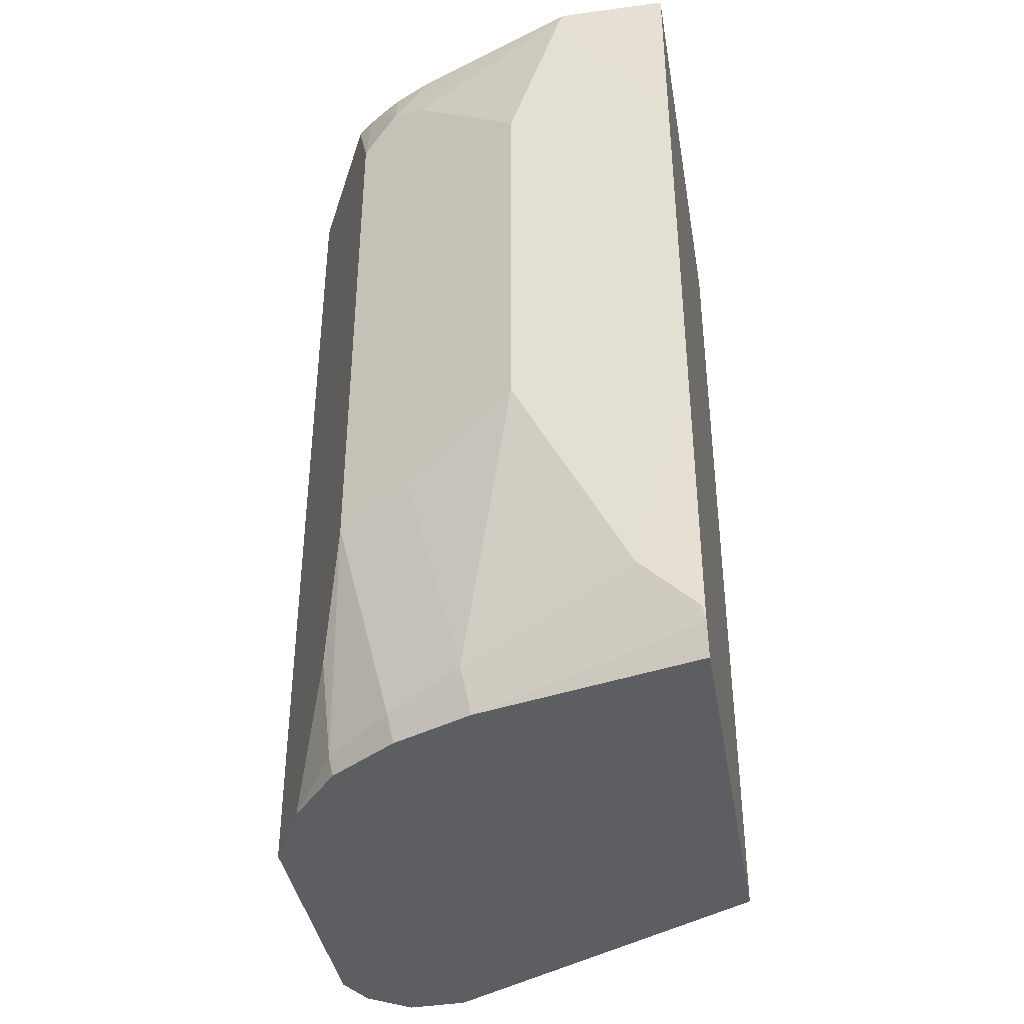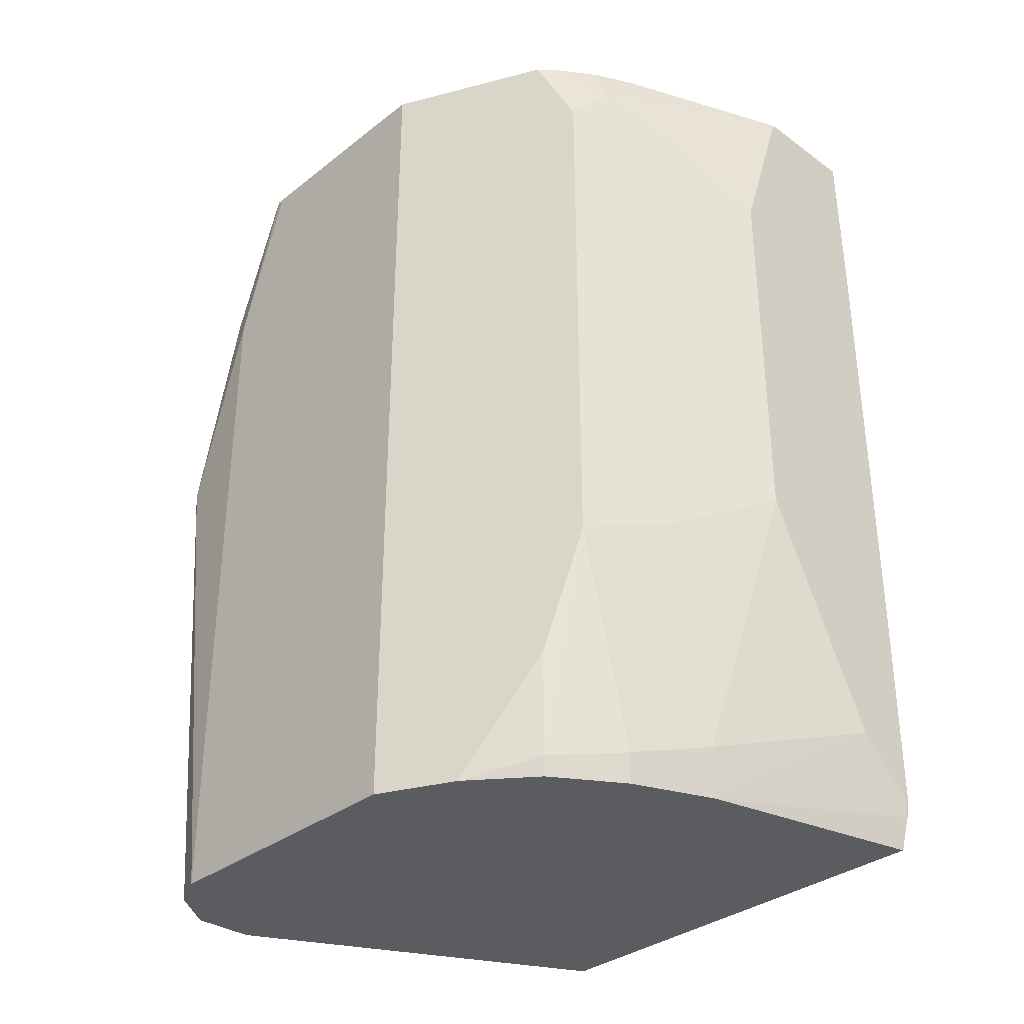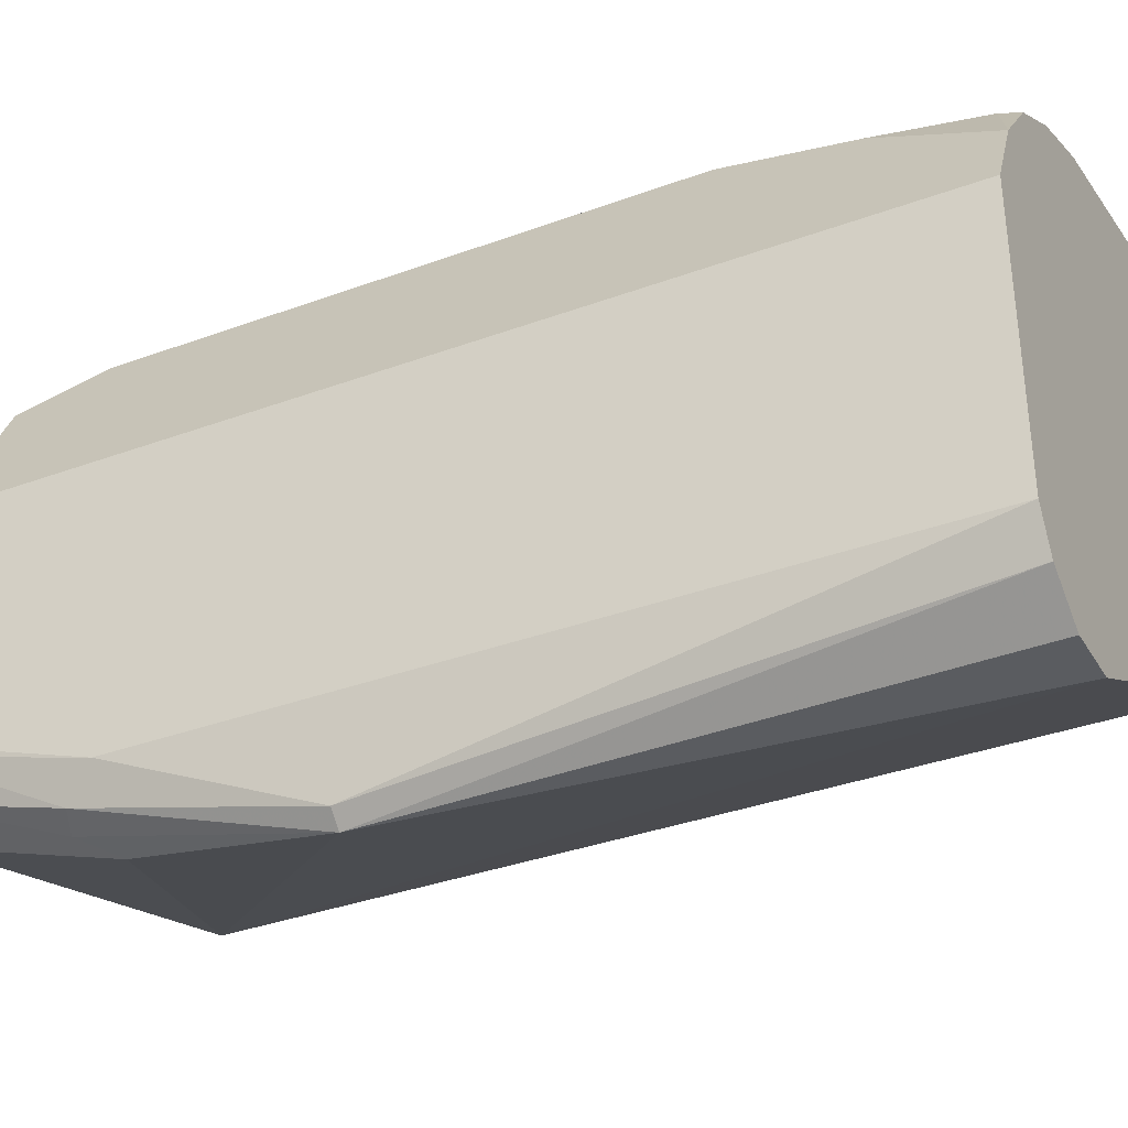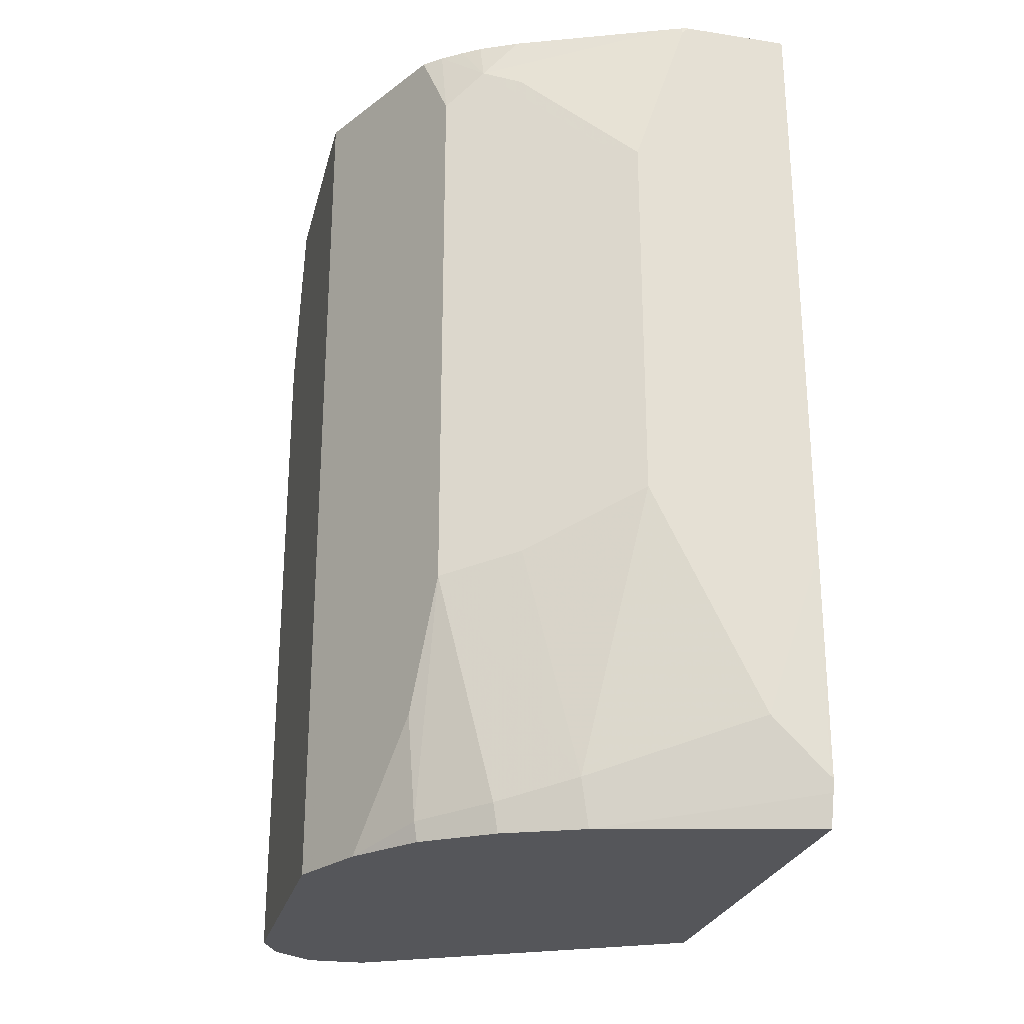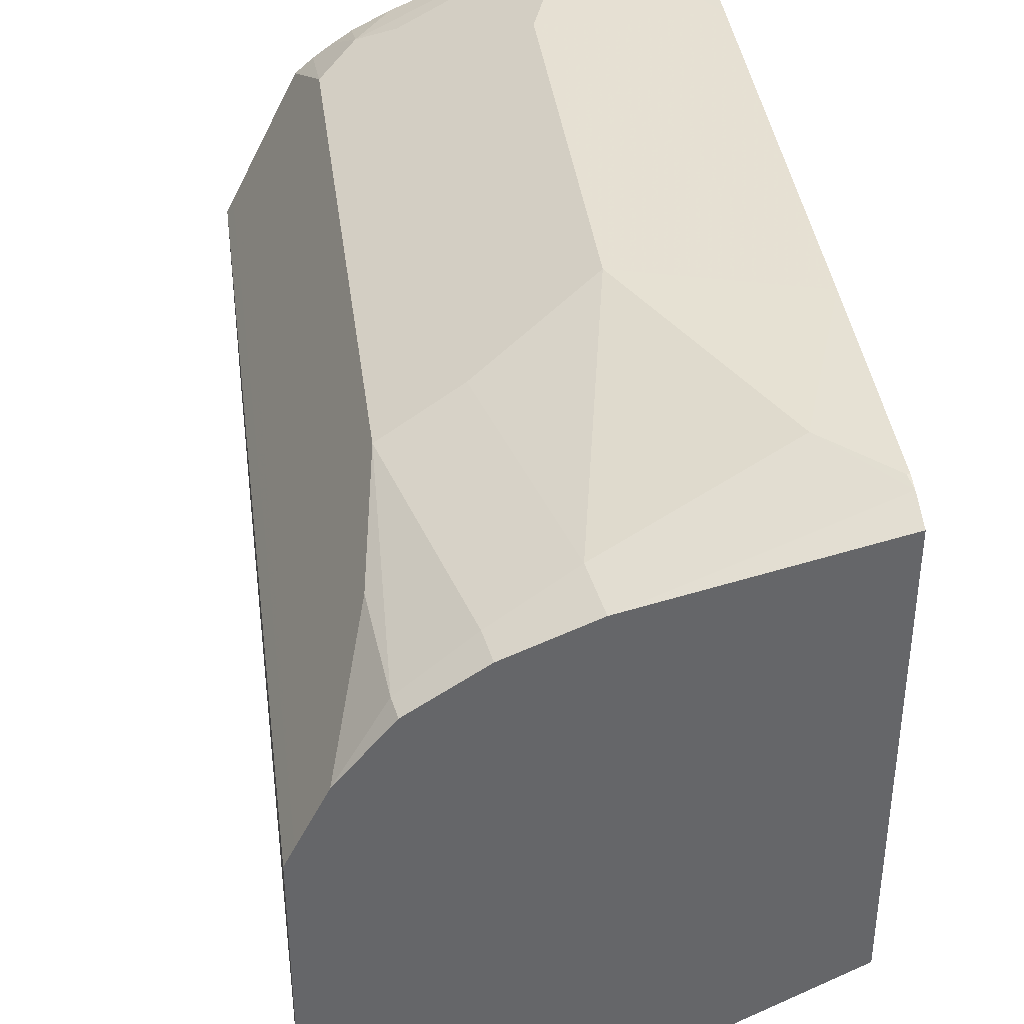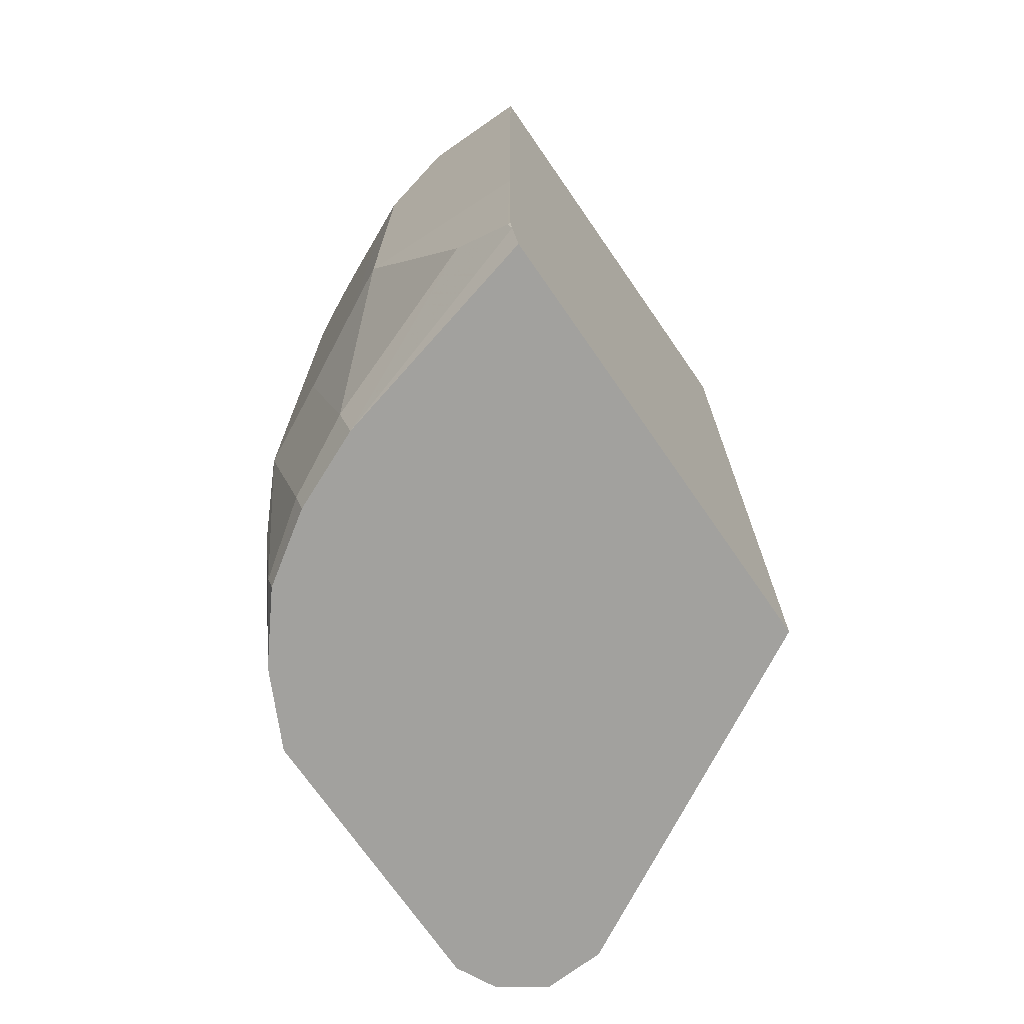
<metadata>
{"format":"obj","ext":"obj","renderer":"f3d","projection":"perspective","resolution":1024,"background":"white","views":[{"elev":-39.3,"azim":-170.4,"up":"+Z"},{"elev":-34.2,"azim":135.9,"up":"+Z"},{"elev":-35.4,"azim":116.0,"up":"+Y"},{"elev":-25.8,"azim":166.1,"up":"+Z"},{"elev":38.7,"azim":172.6,"up":"+Y"},{"elev":-72.0,"azim":-145.3,"up":"+Z"}]}
</metadata>
<code>
v 0.3291 -0.143 0.1442
v 0.3729 -0.1434 0.1578
v 0.3442 -0.1434 0.1004
v 0.3299 -0.1434 0.08607
v 0.3291 -0.1434 0.08607
v 0.3291 -0.143 0.2578
v 0.3824 -0.1482 0.1625
v 0.4207 -0.1673 0.1386
v 0.4015 -0.1578 0.1434
v 0.3872 -0.1578 0.08607
v 0.3729 -0.1434 0.2581
v 0.3848 -0.1601 0.07411
v 0.3291 -0.1442 0.08233
v 0.3291 -0.1434 0.3019
v 0.3292 -0.1434 0.3029
v 0.3569 -0.1434 0.3029
v 0.3585 -0.1434 0.3011
v 0.3824 -0.1482 0.2629
v 0.4255 -0.1769 0.1052
v 0.4231 -0.1793 0.07888
v 0.4063 -0.1673 0.08128
v 0.4207 -0.1673 0.282
v 0.4015 -0.1578 0.2868
v 0.3514 -0.1506 0.07888
v 0.4049 -0.1688 0.07409
v 0.3848 -0.1601 0.07409
v 0.3291 -0.1466 0.07409
v 0.3291 -0.2502 0.3029
v 0.3585 -0.1438 0.3029
v 0.3619 -0.1451 0.3029
v 0.4111 -0.1625 0.2916
v 0.4386 -0.2032 0.07409
v 0.435 -0.196 0.07409
v 0.4255 -0.1769 0.3029
v 0.4221 -0.1802 0.07409
v 0.4209 -0.1729 0.3029
v 0.3291 -0.2581 0.07409
v 0.3291 -0.2581 0.3029
v 0.4017 -0.1614 0.3029
v 0.4113 -0.1662 0.3029
v 0.4159 -0.1693 0.3029
v 0.4422 -0.2104 0.07409
v 0.4398 -0.2056 0.3029
v 0.4135 -0.3036 0.07409
v 0.4374 -0.3119 0.2079
v 0.4302 -0.3012 0.2581
v 0.4302 -0.2877 0.3029
v 0.4446 -0.2151 0.07409
v 0.4429 -0.2118 0.3029
v 0.4446 -0.2151 0.3029
v 0.4287 -0.3042 0.07409
v 0.4398 -0.2964 0.07409
v 0.441 -0.3083 0.2079
v 0.441 -0.294 0.2653
v 0.435 -0.2964 0.2677
v 0.4381 -0.2837 0.3029
v 0.4446 -0.2868 0.07409
v 0.4446 -0.2294 0.3029
v 0.4446 -0.2868 0.2581
v 0.4442 -0.2744 0.3029
v 0.4399 -0.2828 0.3029
v 0.4442 -0.2725 0.3029
v 0.4446 -0.2725 0.3011
f 25 42 48
f 25 48 57
f 25 57 52
f 25 52 51
f 25 51 44
f 25 27 26
f 25 37 27
f 30 39 31
f 25 32 42
f 31 40 41
f 60 63 62
f 25 44 37
f 25 33 32
f 19 33 20
f 23 30 31
f 22 36 34
f 22 31 36
f 21 35 25
f 20 35 21
f 20 33 35
f 19 34 32
f 19 32 33
f 18 31 22
f 18 23 31
f 17 30 23
f 31 41 36
f 17 29 30
f 25 35 33
f 32 34 43
f 48 59 57
f 37 44 38
f 16 29 17
f 59 63 60
f 58 62 63
f 55 61 56
f 54 61 55
f 54 60 61
f 54 59 60
f 53 57 59
f 53 59 54
f 52 57 53
f 48 63 59
f 48 58 63
f 48 50 58
f 47 55 56
f 46 55 47
f 45 55 46
f 45 54 55
f 45 53 54
f 45 52 53
f 45 51 52
f 44 51 45
f 42 50 48
f 42 49 50
f 42 43 49
f 38 44 45
f 38 46 47
f 38 45 46
f 32 43 42
f 15 29 16
f 31 39 40
f 15 39 30
f 7 18 22
f 6 17 11
f 6 16 17
f 6 15 16
f 6 14 15
f 4 13 5
f 3 13 4
f 3 12 13
f 3 10 12
f 2 18 7
f 2 11 18
f 2 10 3
f 2 9 10
f 2 8 9
f 2 7 8
f 1 11 2
f 1 6 11
f 1 14 6
f 1 28 14
f 1 38 28
f 1 27 37
f 1 13 27
f 1 5 13
f 1 4 5
f 1 3 4
f 1 2 3
f 15 30 29
f 7 22 8
f 8 19 20
f 1 37 38
f 8 21 10
f 15 40 39
f 8 20 21
f 15 41 40
f 15 36 41
f 15 34 36
f 15 49 43
f 15 50 49
f 15 58 50
f 15 62 58
f 15 60 62
f 15 61 60
f 15 56 61
f 15 47 56
f 15 38 47
f 15 43 34
f 14 28 15
f 15 28 38
f 8 10 9
f 8 34 19
f 8 22 34
f 11 17 23
f 11 23 18
f 10 21 12
f 12 21 25
f 12 25 26
f 12 26 27
f 12 27 24
f 13 24 27
f 12 24 13

</code>
